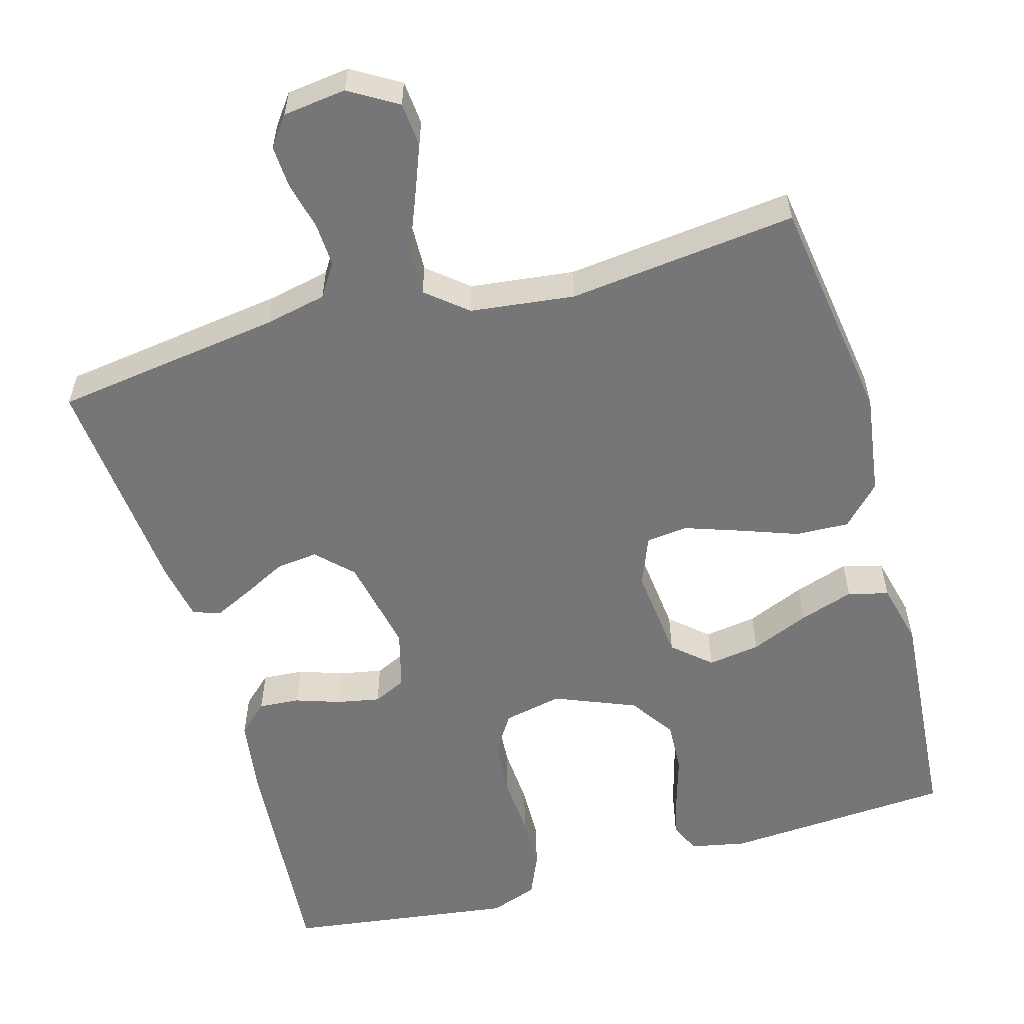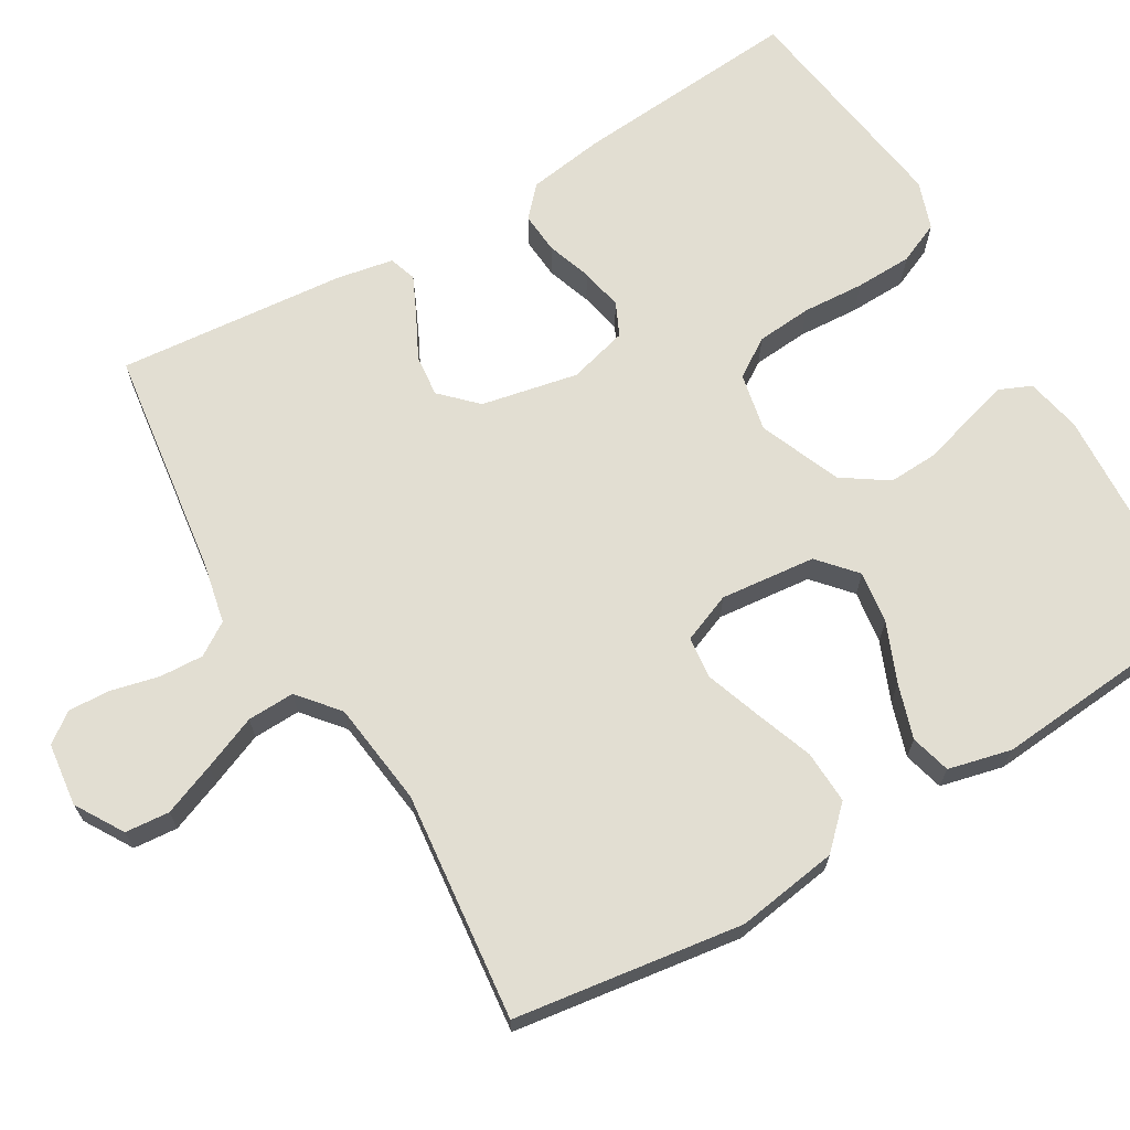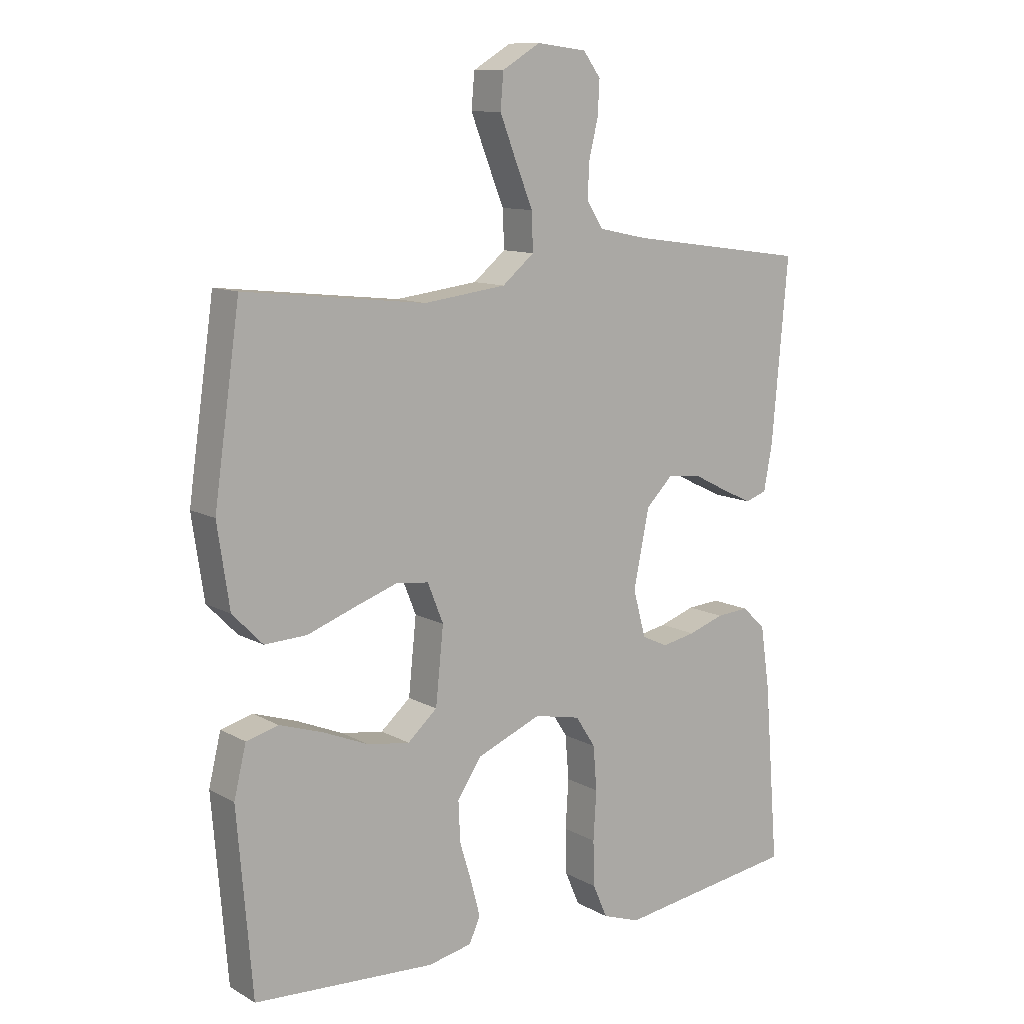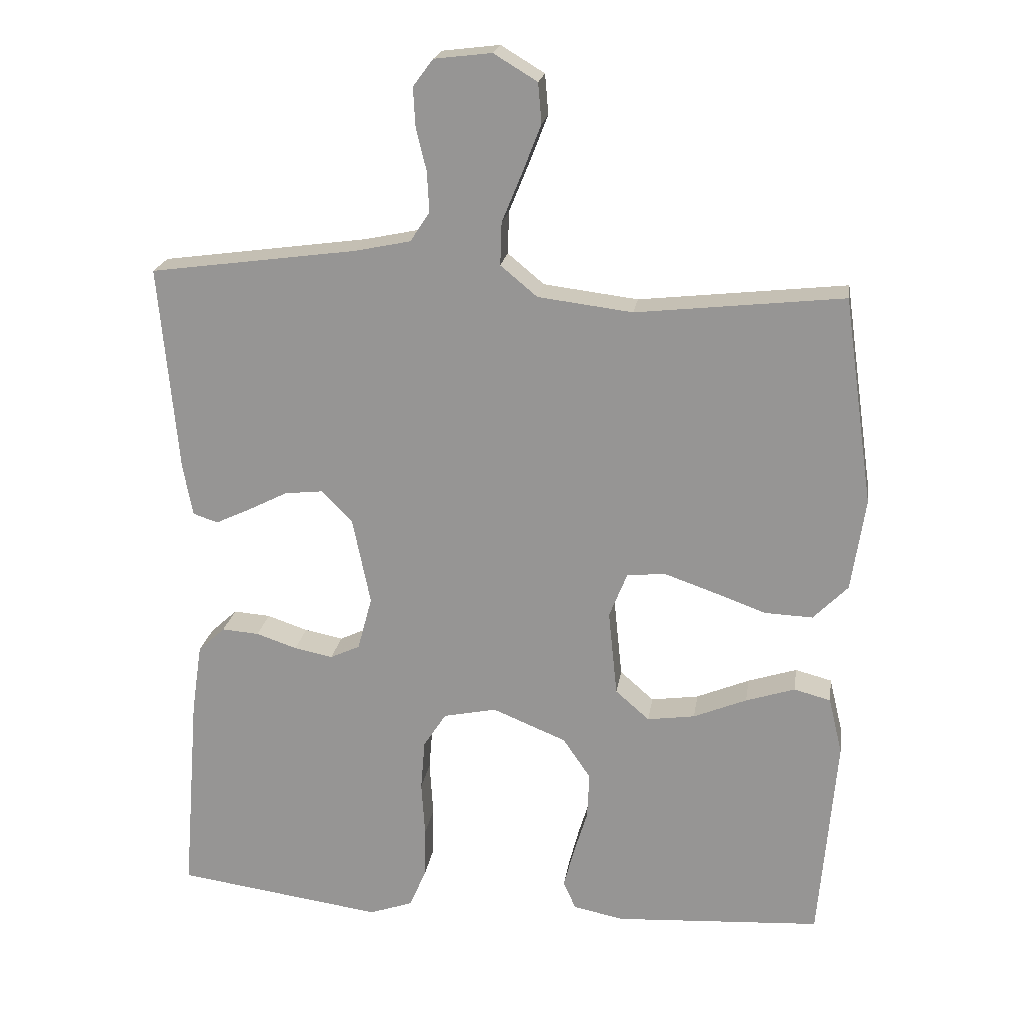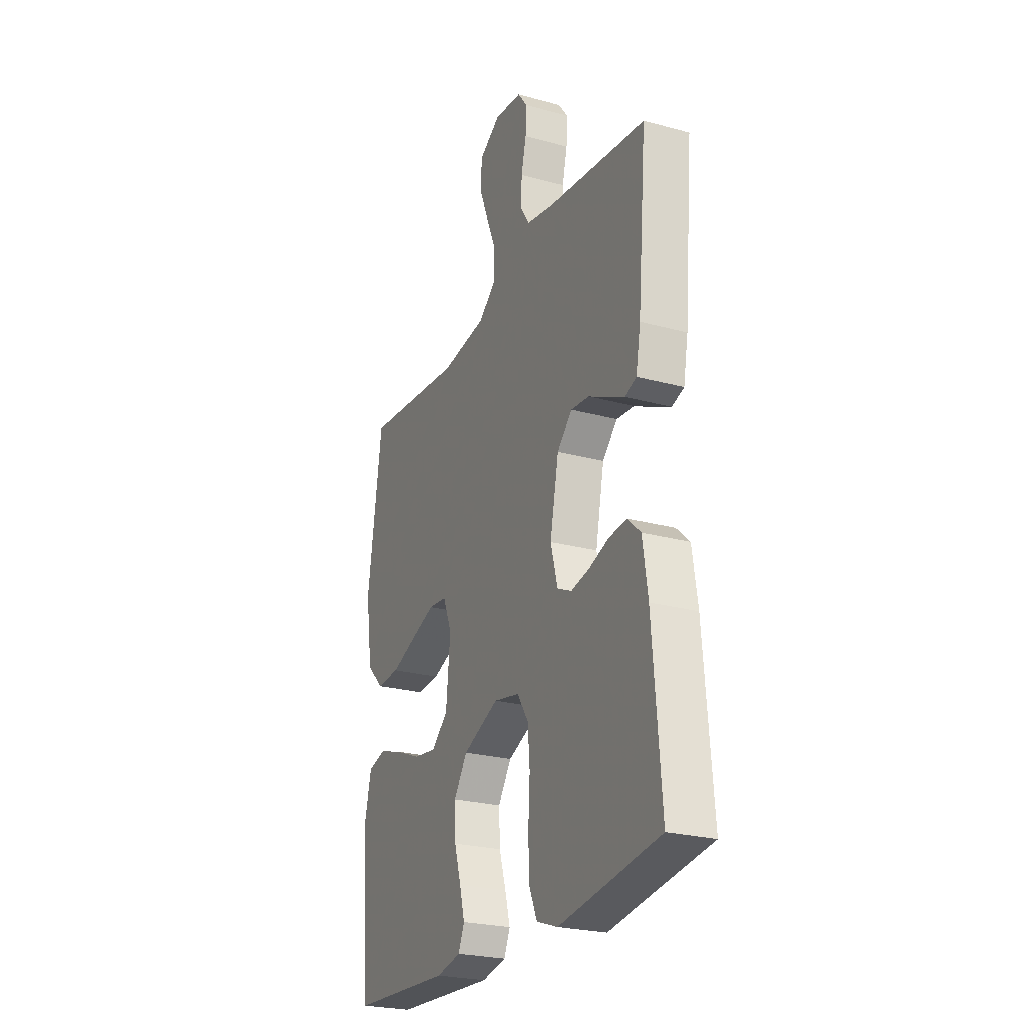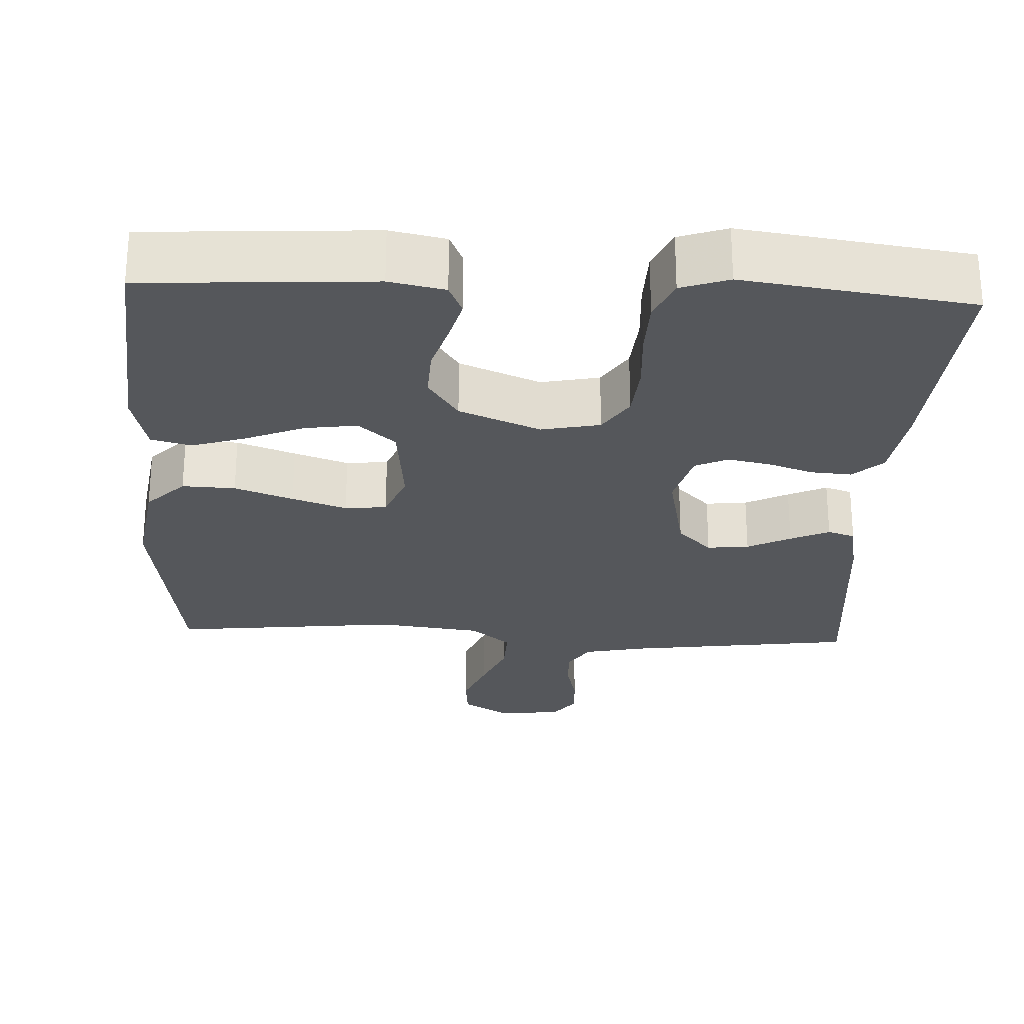
<metadata>
{"format":"obj","ext":"obj","renderer":"f3d","projection":"perspective","resolution":1024,"background":"white","views":[{"elev":-56.9,"azim":16.0,"up":"+Y"},{"elev":68.0,"azim":59.4,"up":"+Y"},{"elev":11.0,"azim":143.1,"up":"+Z"},{"elev":20.8,"azim":8.6,"up":"+Z"},{"elev":-25.0,"azim":-113.9,"up":"+Z"},{"elev":-26.4,"azim":177.2,"up":"+Y"}]}
</metadata>
<code>
v 0.5 0.07 -0.5
v 0.2 0.07 -0.518
v 0.127 0.07 -0.503
v 0.109 0.07 -0.462
v 0.124 0.07 -0.405
v 0.144 0.07 -0.339
v 0.147 0.07 -0.272
v 0.107 0.07 -0.213
v 0 0.07 -0.169
v -0.077 0.07 -0.185
v -0.11 0.07 -0.236
v -0.116 0.07 -0.309
v -0.111 0.07 -0.39
v -0.113 0.07 -0.465
v -0.137 0.07 -0.52
v -0.2 0.07 -0.542
v -0.5 0.07 -0.5
v -0.476 0.07 -0.2
v -0.461 0.07 -0.099
v -0.422 0.07 -0.063
v -0.368 0.07 -0.067
v -0.309 0.07 -0.087
v -0.253 0.07 -0.098
v -0.21 0.07 -0.078
v -0.189 0.07 0
v -0.215 0.07 0.127
v -0.26 0.07 0.172
v -0.315 0.07 0.166
v -0.372 0.07 0.137
v -0.423 0.07 0.113
v -0.459 0.07 0.125
v -0.473 0.07 0.2
v -0.5 0.07 0.5
v -0.2 0.07 0.541
v -0.119 0.07 0.558
v -0.091 0.07 0.601
v -0.094 0.07 0.659
v -0.109 0.07 0.721
v -0.112 0.07 0.777
v -0.083 0.07 0.816
v 0 0.07 0.826
v 0.063 0.07 0.788
v 0.068 0.07 0.73
v 0.041 0.07 0.661
v 0.012 0.07 0.59
v 0.01 0.07 0.528
v 0.063 0.07 0.484
v 0.2 0.07 0.467
v 0.5 0.07 0.5
v 0.543 0.07 0.2
v 0.523 0.07 0.066
v 0.473 0.07 0.015
v 0.403 0.07 0.018
v 0.326 0.07 0.046
v 0.254 0.07 0.071
v 0.199 0.07 0.065
v 0.173 0.07 0
v 0.186 0.07 -0.125
v 0.235 0.07 -0.168
v 0.304 0.07 -0.158
v 0.381 0.07 -0.126
v 0.452 0.07 -0.103
v 0.505 0.07 -0.117
v 0.525 0.07 -0.2
v 0.5 0 -0.5
v 0.2 0 -0.518
v 0.127 0 -0.503
v 0.109 0 -0.462
v 0.124 0 -0.405
v 0.144 0 -0.339
v 0.147 0 -0.272
v 0.107 0 -0.213
v 0 0 -0.169
v -0.077 0 -0.185
v -0.11 0 -0.236
v -0.116 0 -0.309
v -0.111 0 -0.39
v -0.113 0 -0.465
v -0.137 0 -0.52
v -0.2 0 -0.542
v -0.5 0 -0.5
v -0.476 0 -0.2
v -0.461 0 -0.099
v -0.422 0 -0.063
v -0.368 0 -0.067
v -0.309 0 -0.087
v -0.253 0 -0.098
v -0.21 0 -0.078
v -0.189 0 0
v -0.215 0 0.127
v -0.26 0 0.172
v -0.315 0 0.166
v -0.372 0 0.137
v -0.423 0 0.113
v -0.459 0 0.125
v -0.473 0 0.2
v -0.5 0 0.5
v -0.2 0 0.541
v -0.119 0 0.558
v -0.091 0 0.601
v -0.094 0 0.659
v -0.109 0 0.721
v -0.112 0 0.777
v -0.083 0 0.816
v 0 0 0.826
v 0.063 0 0.788
v 0.068 0 0.73
v 0.041 0 0.661
v 0.012 0 0.59
v 0.01 0 0.528
v 0.063 0 0.484
v 0.2 0 0.467
v 0.5 0 0.5
v 0.543 0 0.2
v 0.523 0 0.066
v 0.473 0 0.015
v 0.403 0 0.018
v 0.326 0 0.046
v 0.254 0 0.071
v 0.199 0 0.065
v 0.173 0 0
v 0.186 0 -0.125
v 0.235 0 -0.168
v 0.304 0 -0.158
v 0.381 0 -0.126
v 0.452 0 -0.103
v 0.505 0 -0.117
v 0.525 0 -0.2
f 60 61 62 63
f 60 63 64 1
f 51 52 53 54
f 51 54 55
f 48 49 50 51
f 47 48 51 55
f 46 47 55 56
f 42 43 44 45
f 40 41 42 45
f 40 45 46
f 37 38 39 40
f 36 37 40 46
f 35 36 46 56
f 31 32 33 34
f 28 29 30 31
f 28 31 34 35
f 19 20 21 22
f 19 22 23
f 18 19 23
f 17 18 23
f 16 17 23 24
f 12 13 14 15
f 11 12 15 16
f 3 4 5 6
f 1 2 3 6
f 59 60 1 6
f 58 59 6 7
f 57 58 7 8
f 35 56 57
f 35 57 8 9
f 27 28 35
f 26 27 35
f 25 26 35 9
f 11 16 24 25
f 10 11 25
f 9 10 25
f 127 126 125 124
f 65 128 127 124
f 118 117 116 115
f 119 118 115
f 115 114 113 112
f 119 115 112 111
f 120 119 111 110
f 109 108 107 106
f 109 106 105 104
f 110 109 104
f 104 103 102 101
f 110 104 101 100
f 120 110 100 99
f 98 97 96 95
f 95 94 93 92
f 99 98 95 92
f 86 85 84 83
f 87 86 83
f 87 83 82
f 87 82 81
f 88 87 81 80
f 79 78 77 76
f 80 79 76 75
f 70 69 68 67
f 70 67 66 65
f 70 65 124 123
f 71 70 123 122
f 72 71 122 121
f 121 120 99
f 73 72 121 99
f 99 92 91
f 99 91 90
f 73 99 90 89
f 89 88 80 75
f 89 75 74
f 89 74 73
f 1 65 66 2
f 2 66 67 3
f 3 67 68 4
f 4 68 69 5
f 5 69 70 6
f 6 70 71 7
f 7 71 72 8
f 8 72 73 9
f 9 73 74 10
f 10 74 75 11
f 11 75 76 12
f 12 76 77 13
f 13 77 78 14
f 14 78 79 15
f 15 79 80 16
f 16 80 81 17
f 17 81 82 18
f 18 82 83 19
f 19 83 84 20
f 20 84 85 21
f 21 85 86 22
f 22 86 87 23
f 23 87 88 24
f 24 88 89 25
f 25 89 90 26
f 26 90 91 27
f 27 91 92 28
f 28 92 93 29
f 29 93 94 30
f 30 94 95 31
f 31 95 96 32
f 32 96 97 33
f 33 97 98 34
f 34 98 99 35
f 35 99 100 36
f 36 100 101 37
f 37 101 102 38
f 38 102 103 39
f 39 103 104 40
f 40 104 105 41
f 41 105 106 42
f 42 106 107 43
f 43 107 108 44
f 44 108 109 45
f 45 109 110 46
f 46 110 111 47
f 47 111 112 48
f 48 112 113 49
f 49 113 114 50
f 50 114 115 51
f 51 115 116 52
f 52 116 117 53
f 53 117 118 54
f 54 118 119 55
f 55 119 120 56
f 56 120 121 57
f 57 121 122 58
f 58 122 123 59
f 59 123 124 60
f 60 124 125 61
f 61 125 126 62
f 62 126 127 63
f 63 127 128 64
f 64 128 65 1

</code>
